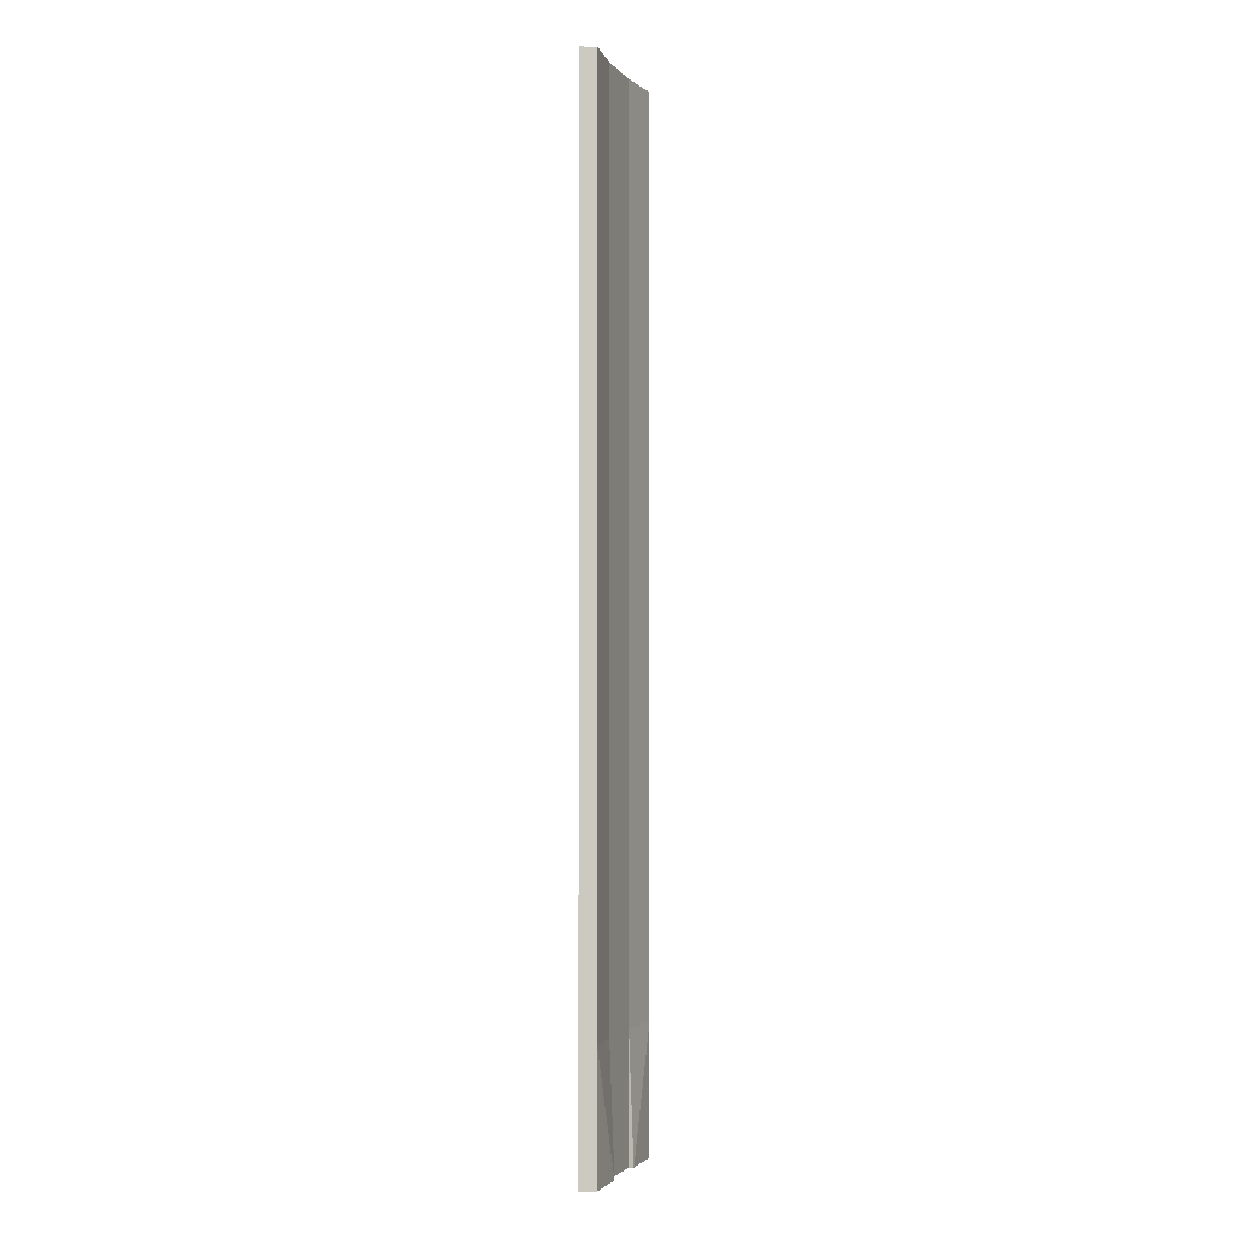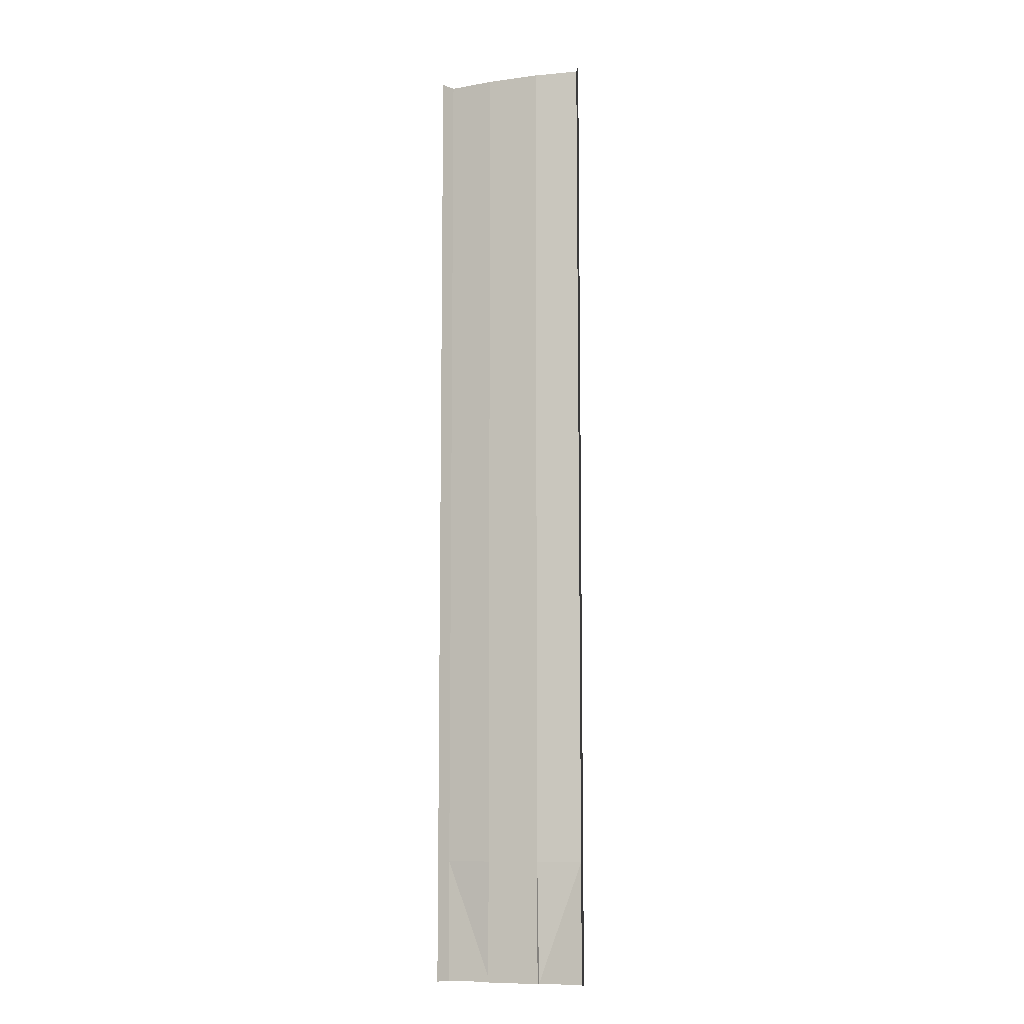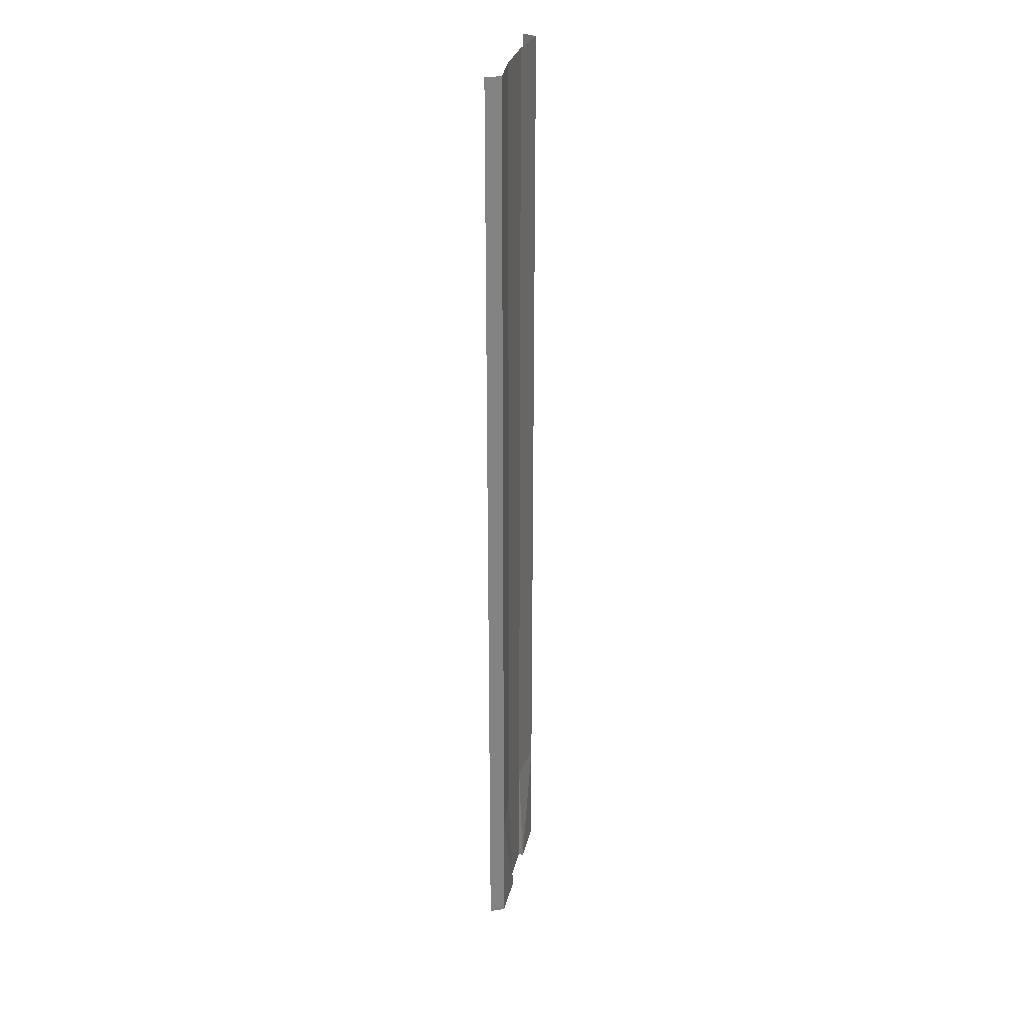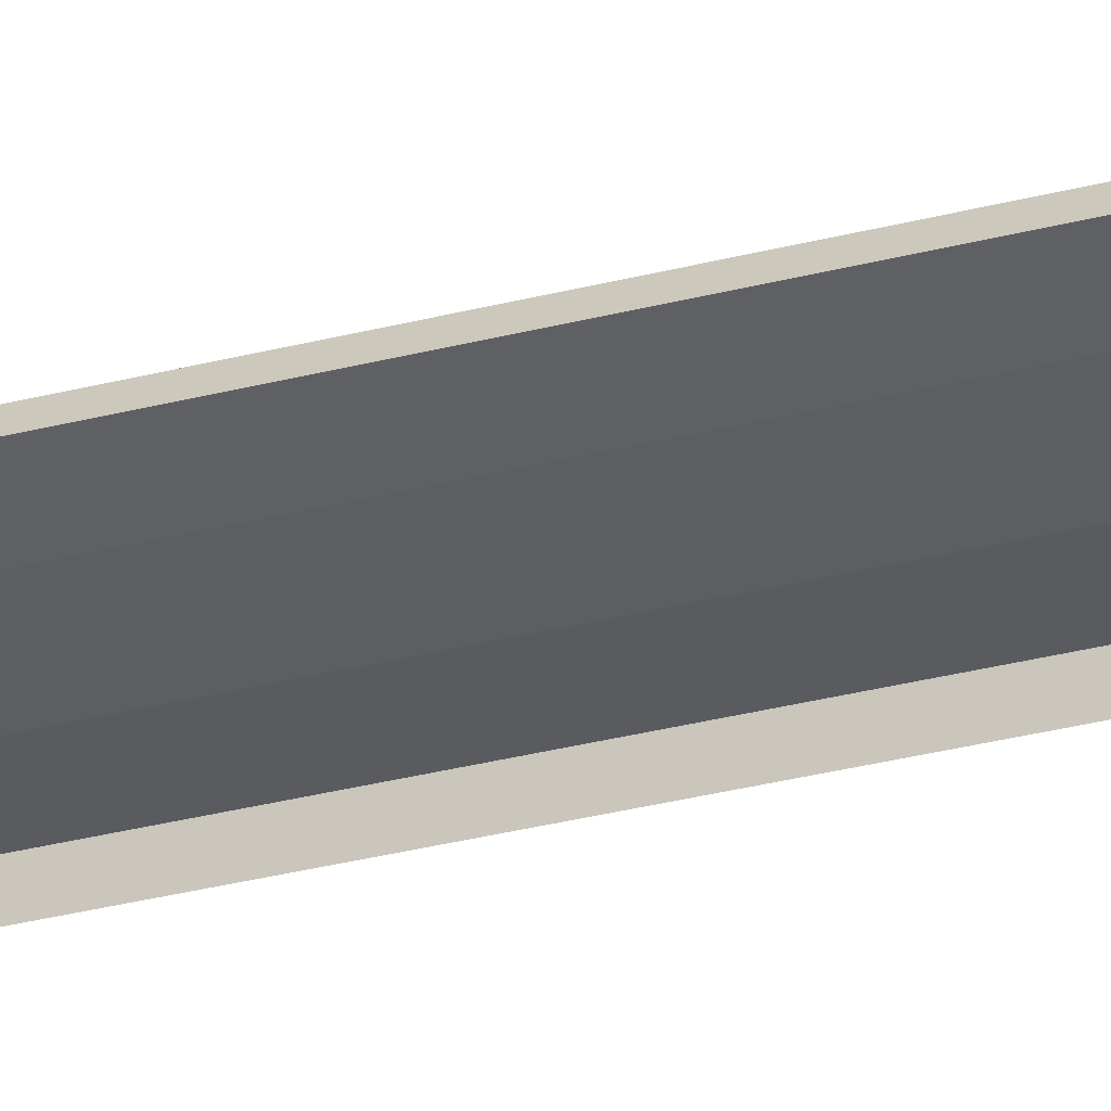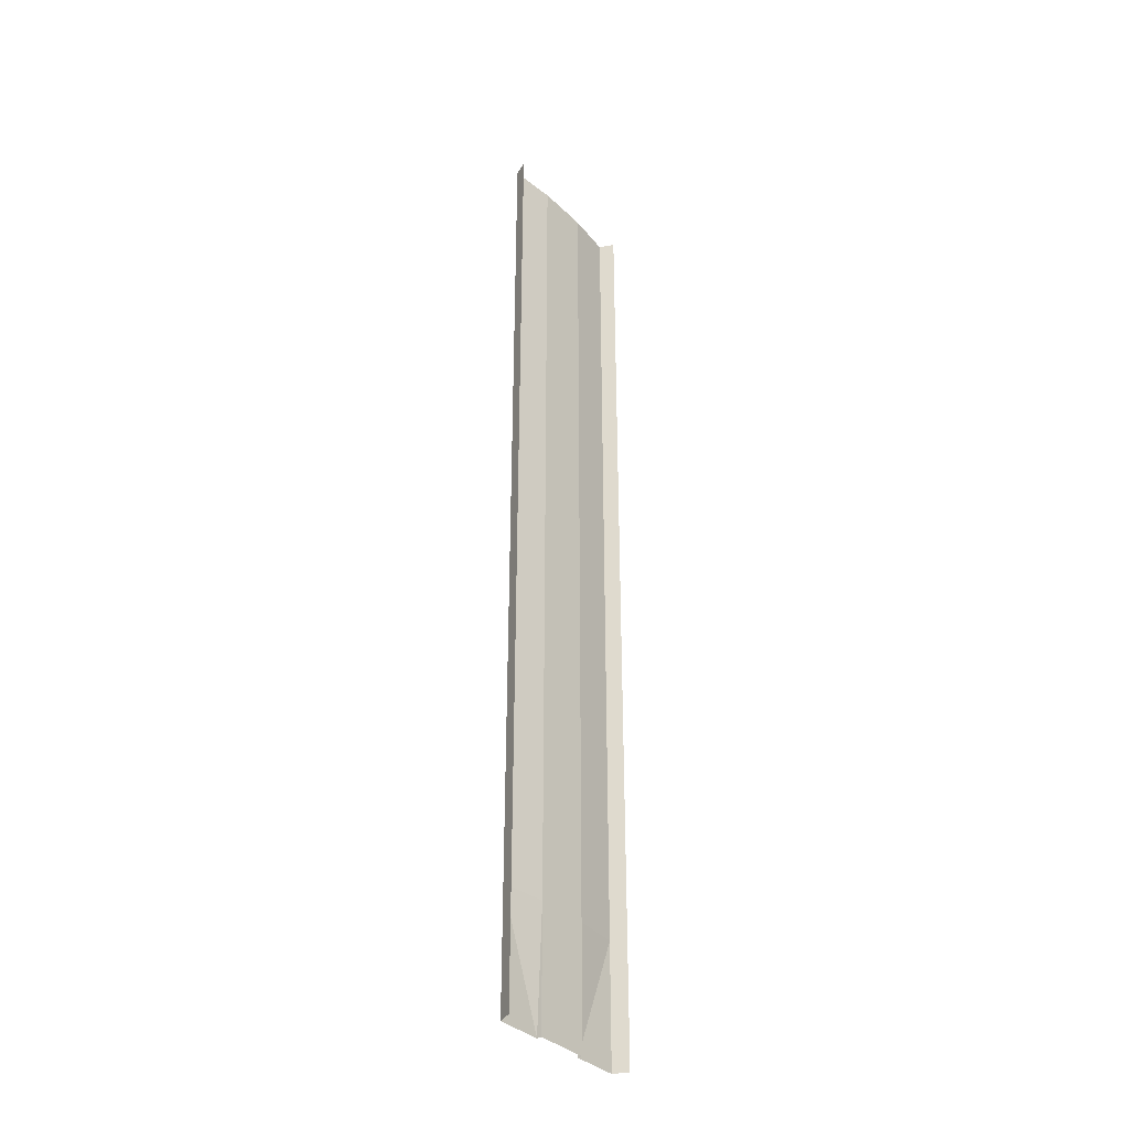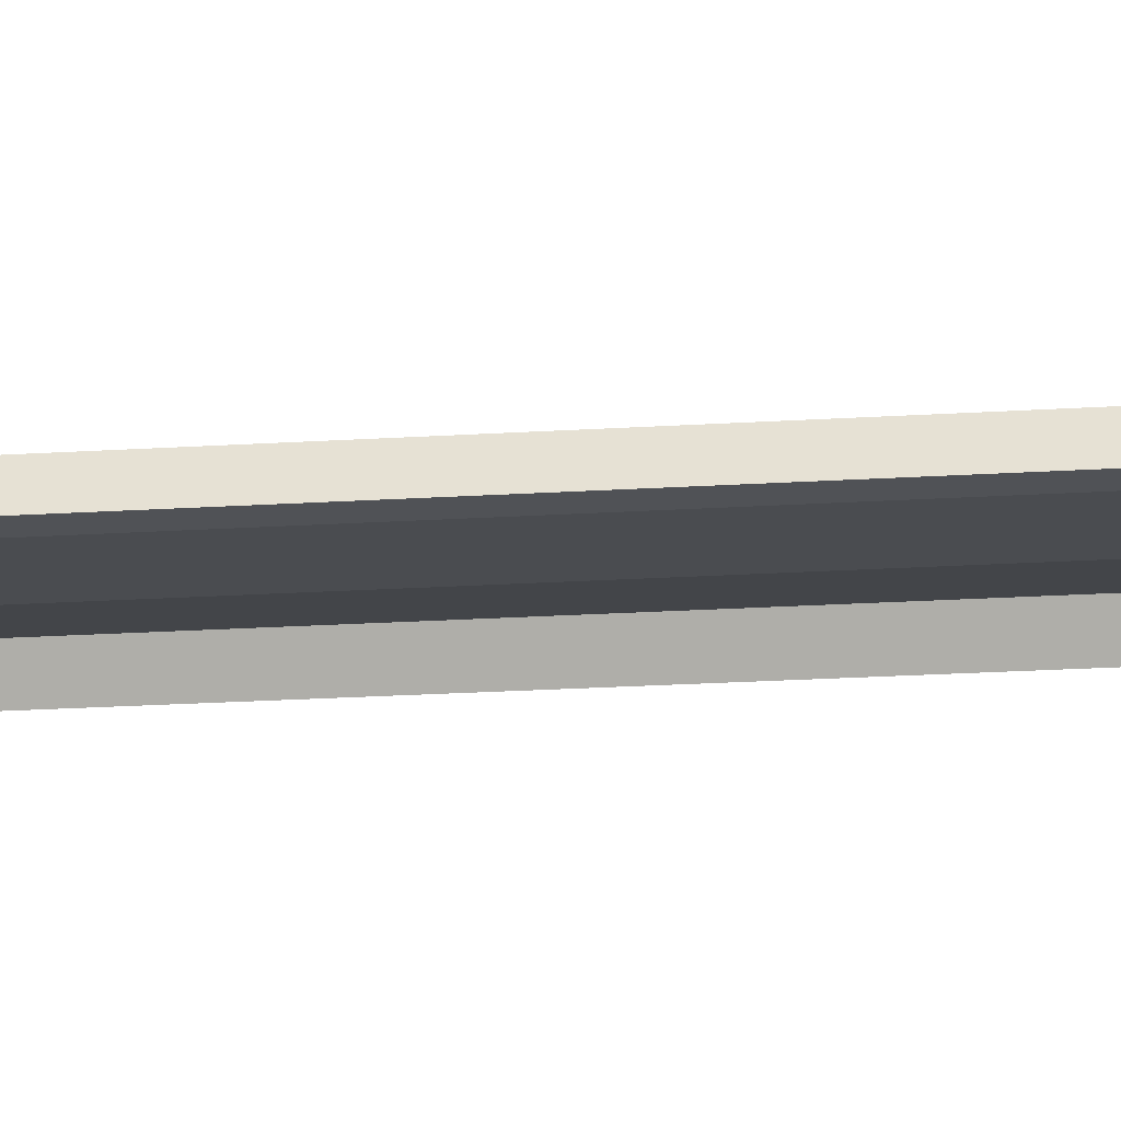
<metadata>
{"format":"obj","ext":"obj","renderer":"f3d","projection":"perspective","resolution":1024,"background":"white","views":[{"elev":-2.3,"azim":108.6,"up":"+Z"},{"elev":-9.3,"azim":19.5,"up":"+Z"},{"elev":29.1,"azim":102.9,"up":"+Z"},{"elev":-38.5,"azim":-72.7,"up":"+Y"},{"elev":-35.8,"azim":-51.0,"up":"+Z"},{"elev":-14.8,"azim":99.2,"up":"+Y"}]}
</metadata>
<code>
v -1.75 -0.3 32
v -1.75 -0.3 -32
v -1.75 -0.3 32
v -1.75 0.009995 -32
v -4.75 0.009995 32
v -4.75 0.009995 -32
v -5.19 -0.94 32
v -5.19 -0.94 -32
v 1.75 -0.3 32
v -0.000823 -0.3 32
v 1.75 -0.3 -32
v -0.000823 -0.3 -32
v 1.75 -0.3 32
v 1.75 0.009995 -32
v 4.75 0.009995 32
v 4.75 0.009995 -32
v 5.19 -0.94 32
v 5.19 -0.94 -32
v -1.75 -0.3 -24
v -1.75 -0.3 -16
v -1.75 -0.3 -8
v -1.75 -0.3 0
v -1.75 -0.3 8
v -1.75 -0.3 16
v -1.75 -0.3 24
v -1.75 -0.3 -24
v -1.75 -0.3 -16
v -1.75 -0.3 -8
v -1.75 -0.3 0
v -1.75 -0.3 8
v -1.75 -0.3 16
v -1.75 -0.3 24
v -4.75 0.009995 -24
v -4.75 0.009995 -16
v -4.75 0.009995 -8
v -4.75 0.009995 0
v -4.75 0.009995 8
v -4.75 0.009995 16
v -4.75 0.009995 24
v -5.19 -0.94 -24
v -5.19 -0.94 -16
v -5.19 -0.94 -8
v -5.19 -0.94 0
v -5.19 -0.94 8
v -5.19 -0.94 16
v -5.19 -0.94 24
v 1.75 -0.3 -24
v 1.75 -0.3 -16
v 1.75 -0.3 -8
v 1.75 -0.3 0
v 1.75 -0.3 8
v 1.75 -0.3 16
v 1.75 -0.3 24
v -0.000823 -0.3 24
v -0.000824 -0.3 16
v -0.000823 -0.3 8
v -0.000823 -0.3 0
v -0.000823 -0.3 -8
v -0.000823 -0.3 -16
v -0.000823 -0.3 -24
v 1.75 -0.3 -24
v 1.75 -0.3 -16
v 1.75 -0.3 -8
v 1.75 -0.3 0
v 1.75 -0.3 8
v 1.75 -0.3 16
v 1.75 -0.3 24
v 4.75 0.009995 -24
v 4.75 0.009995 -16
v 4.75 0.009995 -8
v 4.75 0.009995 0
v 4.75 0.009995 8
v 4.75 0.009995 16
v 4.75 0.009995 24
v 5.19 -0.94 -24
v 5.19 -0.94 -16
v 5.19 -0.94 -8
v 5.19 -0.94 0
v 5.19 -0.94 8
v 5.19 -0.94 16
v 5.19 -0.94 24
g br4BasicNodeFullLowCurb
f 60 2 19
f 19 4 26
f 4 33 26
f 6 40 33
f 11 60 47
f 47 14 11
f 68 14 61
f 75 16 68
f 17 74 15
f 81 73 74
f 80 72 73
f 79 71 72
f 78 70 71
f 77 69 70
f 76 68 69
f 15 67 13
f 67 73 66
f 73 65 66
f 72 64 65
f 71 63 64
f 70 62 63
f 69 61 62
f 13 53 9
f 67 52 53
f 52 65 51
f 51 64 50
f 50 63 49
f 49 62 48
f 48 61 47
f 53 10 9
f 52 54 53
f 51 55 52
f 50 56 51
f 49 57 50
f 48 58 49
f 47 59 48
f 39 7 5
f 38 46 39
f 37 45 38
f 36 44 37
f 35 43 36
f 34 42 35
f 33 41 34
f 32 5 3
f 31 39 32
f 30 38 31
f 29 37 30
f 28 36 29
f 27 35 28
f 26 34 27
f 25 3 1
f 24 32 25
f 24 30 31
f 23 29 30
f 22 28 29
f 21 27 28
f 20 26 27
f 10 25 1
f 54 24 25
f 55 23 24
f 56 22 23
f 57 21 22
f 58 20 21
f 59 19 20
f 60 12 2
f 19 2 4
f 4 6 33
f 6 8 40
f 11 12 60
f 47 61 14
f 68 16 14
f 75 18 16
f 17 81 74
f 81 80 73
f 80 79 72
f 79 78 71
f 78 77 70
f 77 76 69
f 76 75 68
f 15 74 67
f 67 74 73
f 73 72 65
f 72 71 64
f 71 70 63
f 70 69 62
f 69 68 61
f 13 67 53
f 67 66 52
f 52 66 65
f 51 65 64
f 50 64 63
f 49 63 62
f 48 62 61
f 53 54 10
f 52 55 54
f 51 56 55
f 50 57 56
f 49 58 57
f 48 59 58
f 47 60 59
f 39 46 7
f 38 45 46
f 37 44 45
f 36 43 44
f 35 42 43
f 34 41 42
f 33 40 41
f 32 39 5
f 31 38 39
f 30 37 38
f 29 36 37
f 28 35 36
f 27 34 35
f 26 33 34
f 25 32 3
f 24 31 32
f 24 23 30
f 23 22 29
f 22 21 28
f 21 20 27
f 20 19 26
f 10 54 25
f 54 55 24
f 55 56 23
f 56 57 22
f 57 58 21
f 58 59 20
f 59 60 19

</code>
